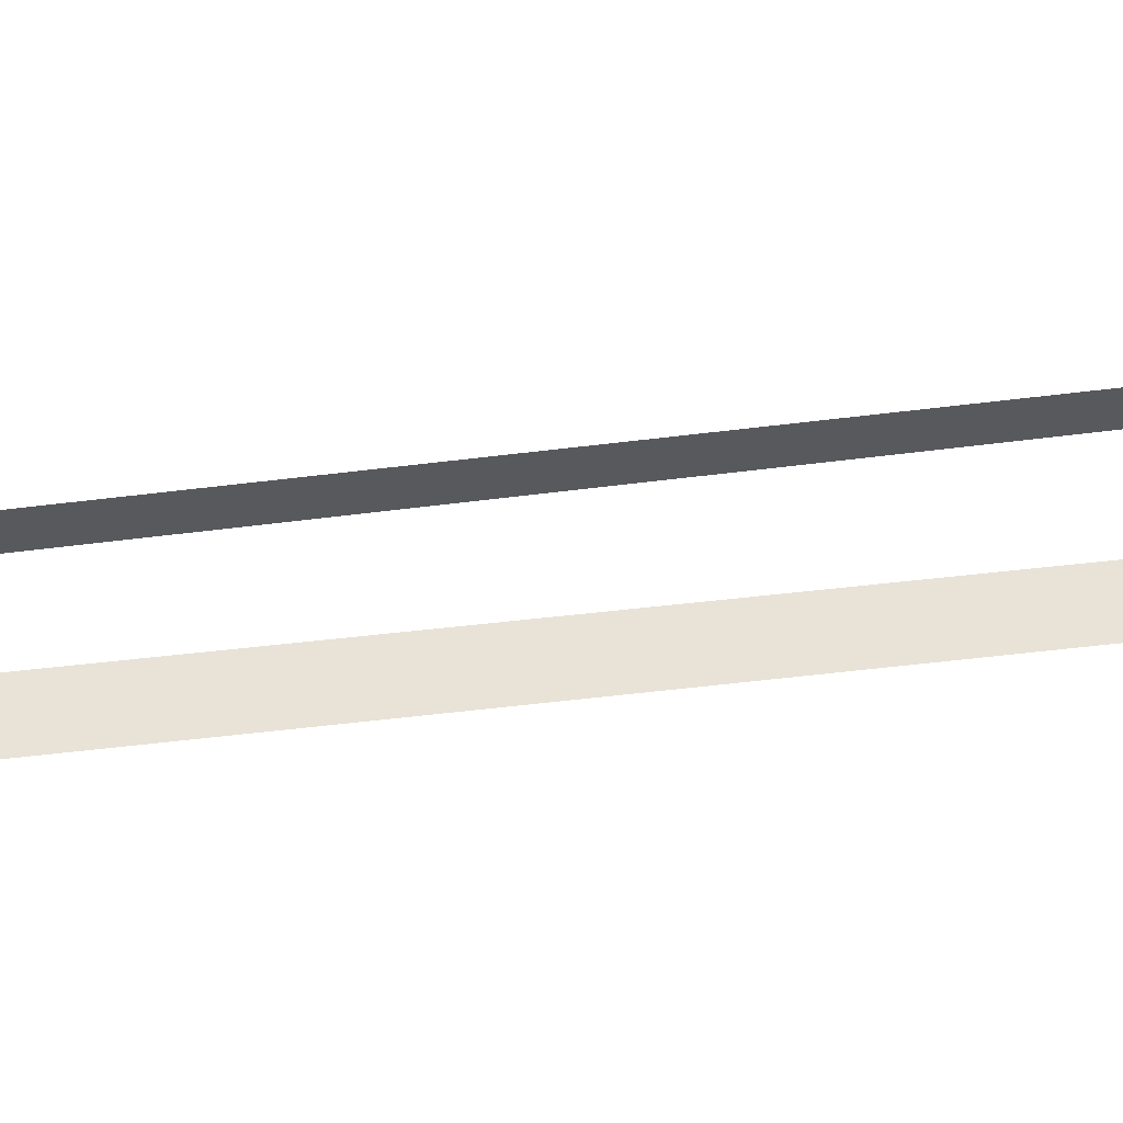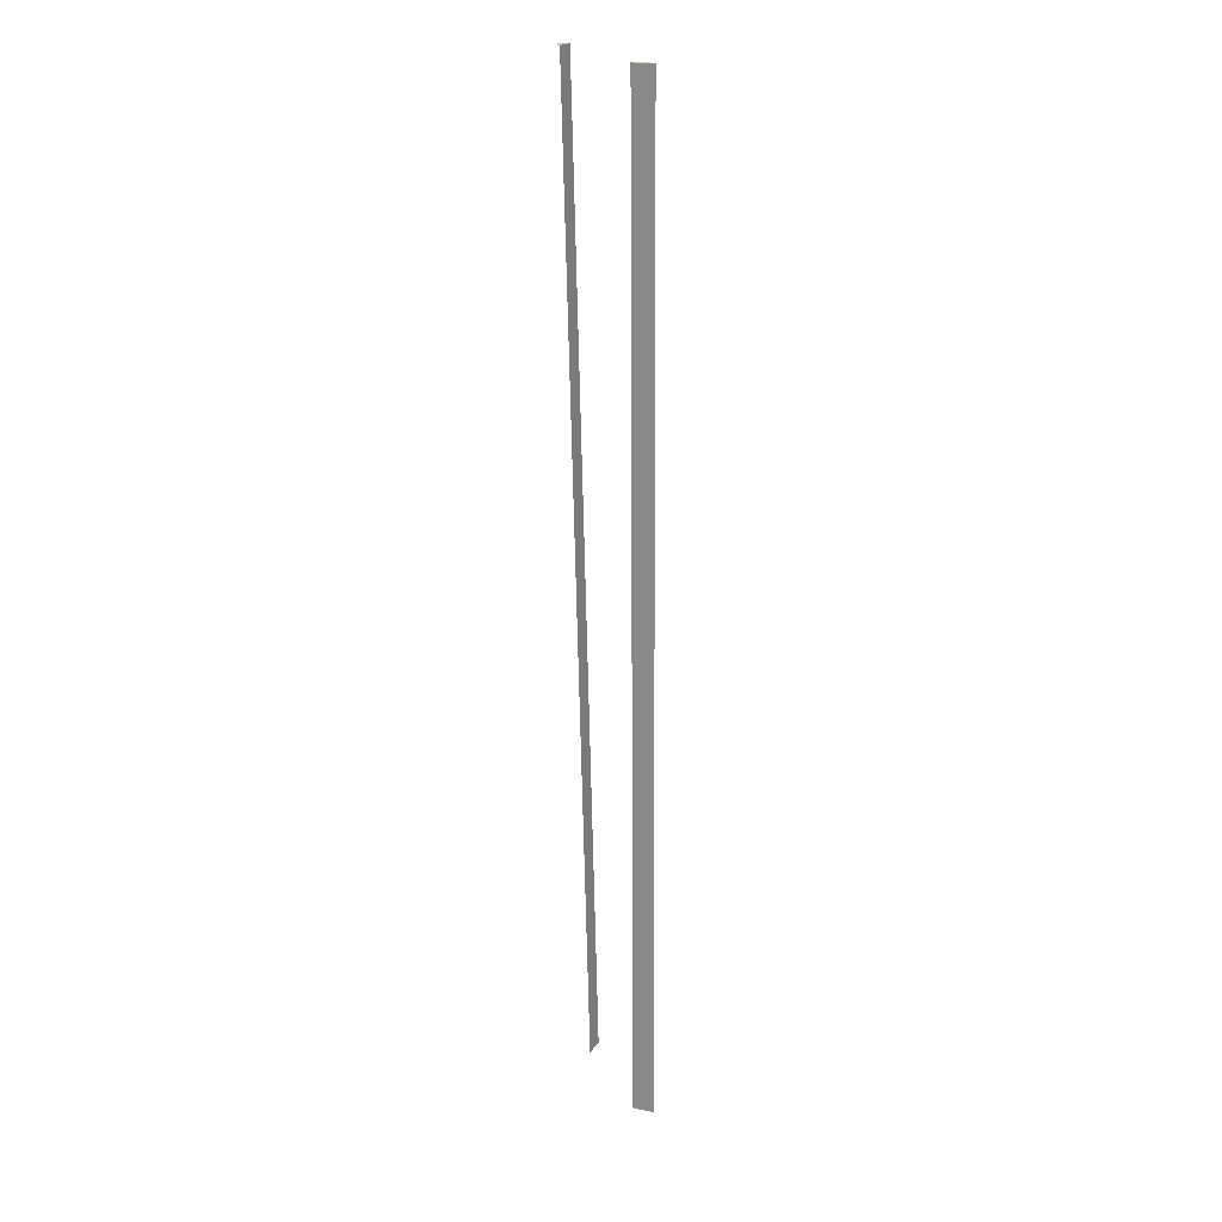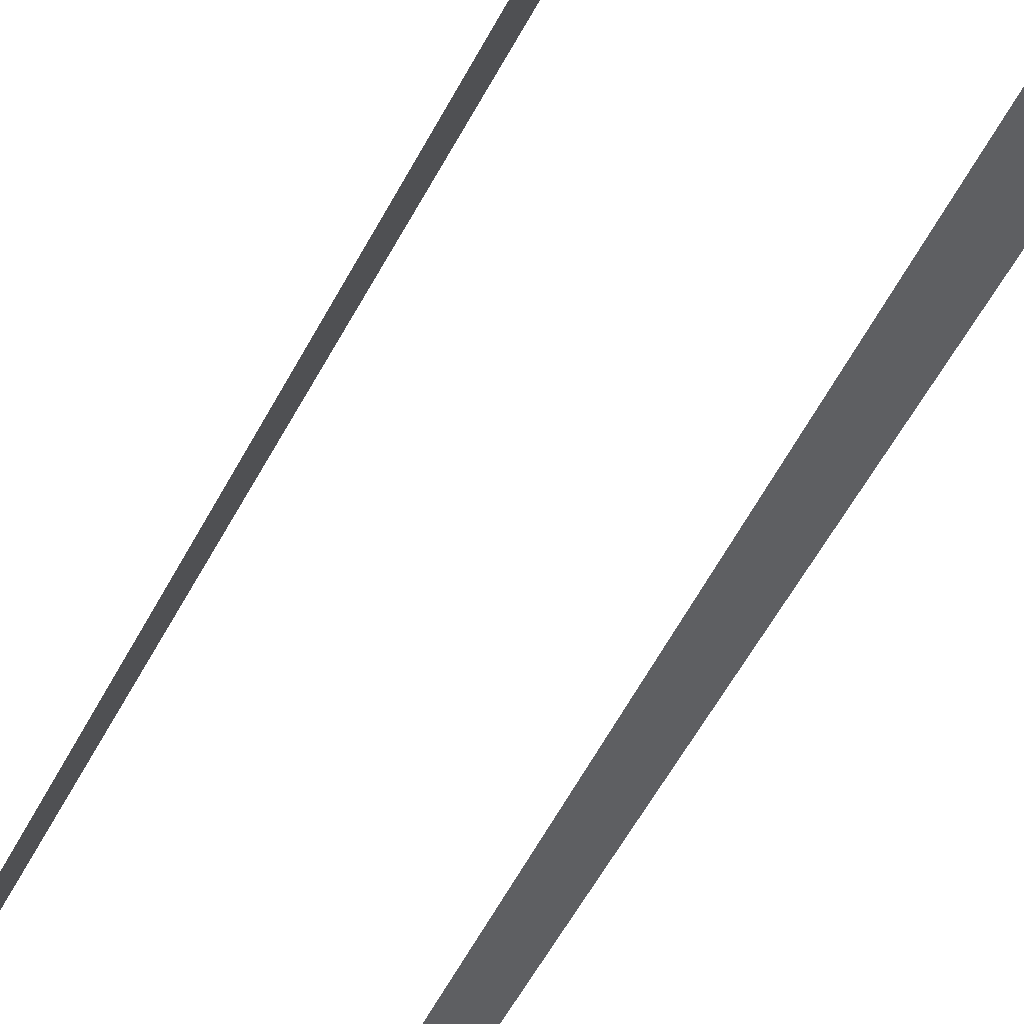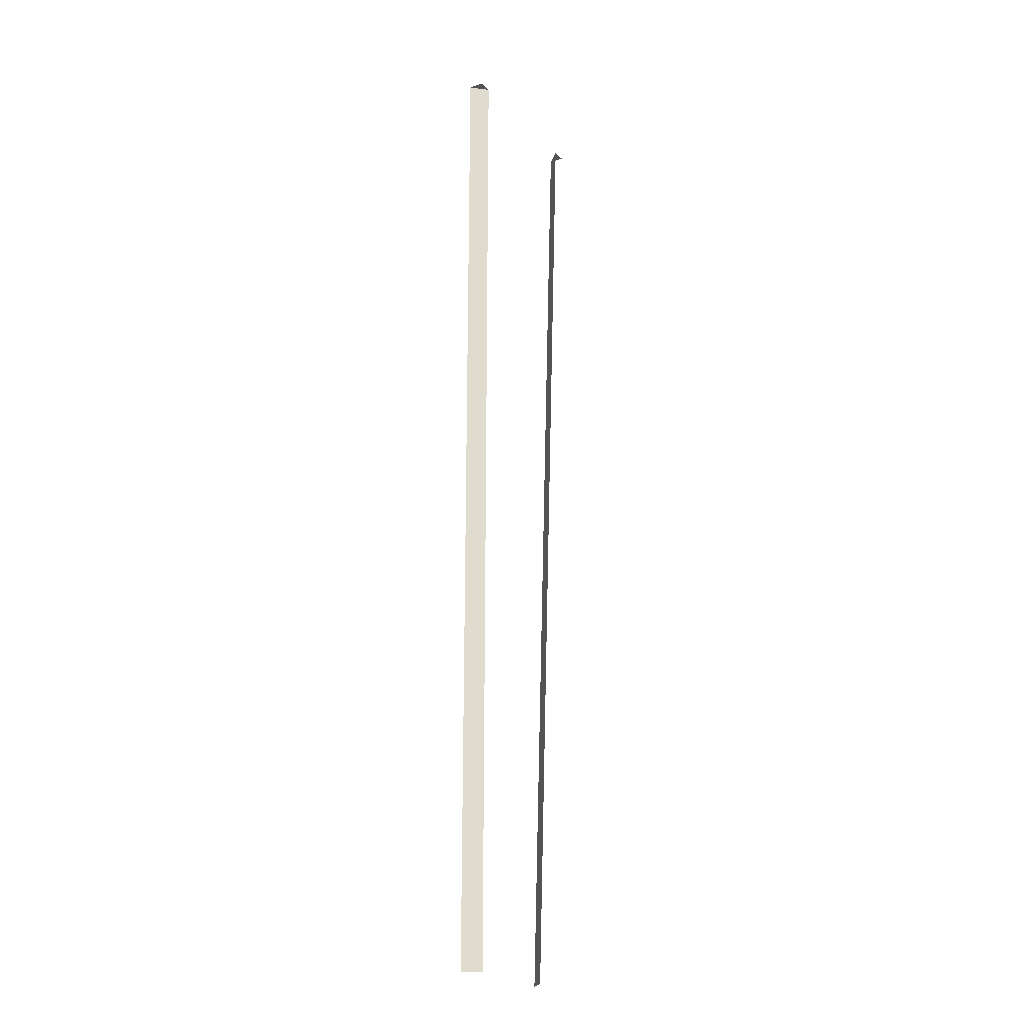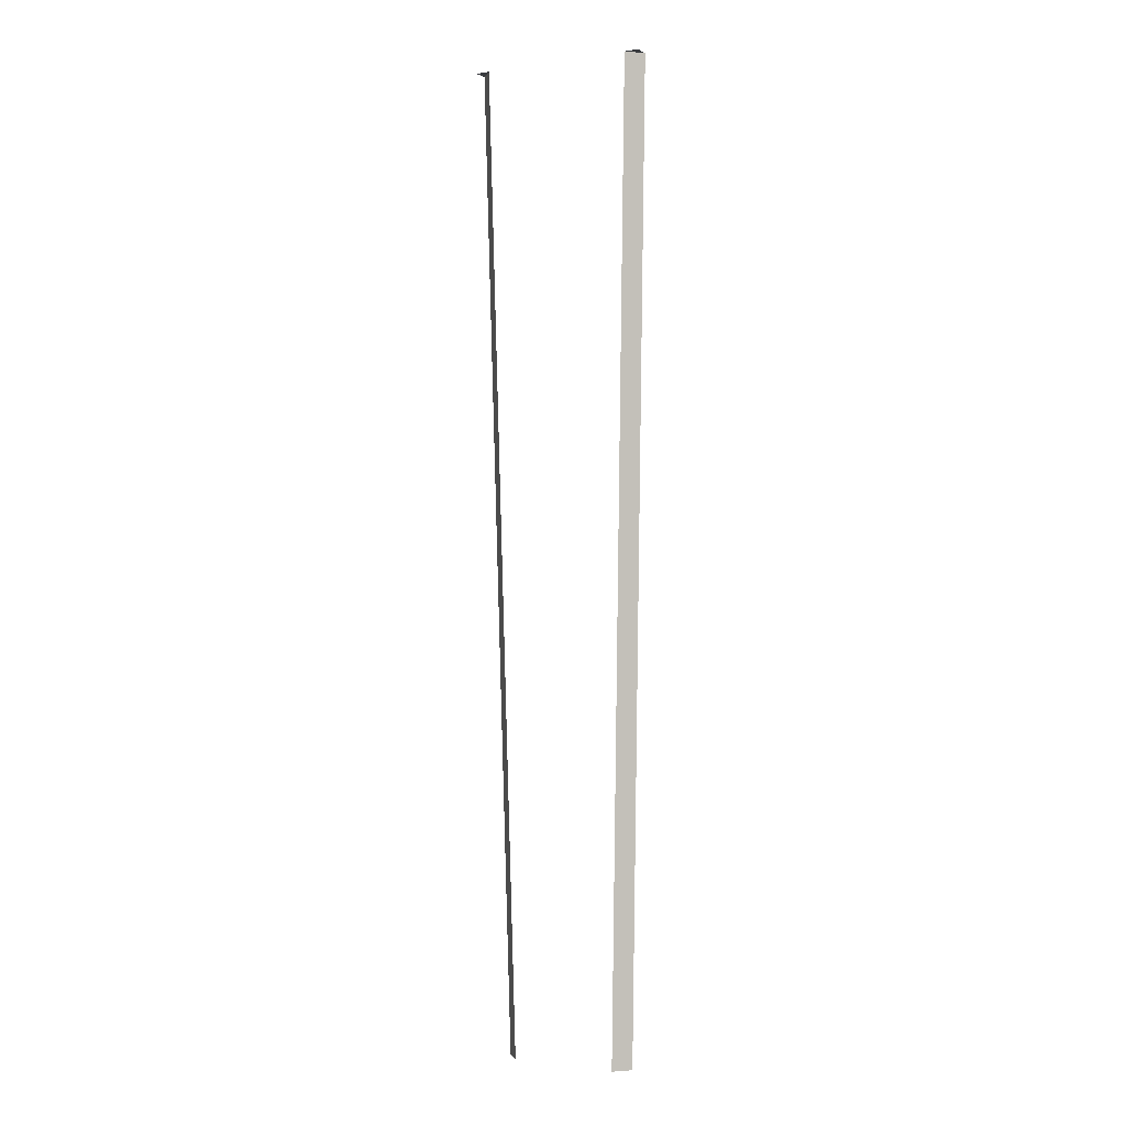
<metadata>
{"format":"obj","ext":"obj","renderer":"f3d","projection":"perspective","resolution":1024,"background":"white","views":[{"elev":16.7,"azim":-107.5,"up":"+Y"},{"elev":20.1,"azim":-113.0,"up":"+Z"},{"elev":-21.2,"azim":167.8,"up":"+Y"},{"elev":-21.8,"azim":121.6,"up":"+Z"},{"elev":-1.1,"azim":-151.1,"up":"+Z"}]}
</metadata>
<code>
v  5.9 7 32
v  5.9 8 32
v  4.951 8 32
v  5.175 6.5 0.0002
v  4.225 7.5 0.0002
v  4.122 7.429 -4.571
v  5.071 6.429 -4.571
v  -4.951 8 32
v  -5.9 8 32
v  -5.9 7 32
v  -4.225 7.5 0.0002
v  -5.175 6.5 0.0002
v  -5.071 6.429 -4.571
v  -4.122 7.429 -4.571
v  4.847 7.929 27.43
v  5.796 6.929 27.43
v  4.743 7.857 22.86
v  5.693 6.857 22.86
v  4.64 7.786 18.29
v  5.589 6.786 18.29
v  4.536 7.714 13.71
v  5.486 6.714 13.71
v  4.433 7.643 9.143
v  5.382 6.643 9.143
v  4.329 7.571 4.572
v  5.278 6.571 4.572
v  3.5 7 -32
v  4.449 6 -32
v  4.553 6.071 -27.43
v  3.604 7.071 -27.43
v  4.657 6.143 -22.86
v  3.707 7.143 -22.86
v  4.76 6.214 -18.29
v  3.811 7.214 -18.29
v  4.864 6.286 -13.71
v  3.914 7.286 -13.71
v  4.967 6.357 -9.143
v  4.018 7.357 -9.143
v  -5.796 6.929 27.43
v  -4.847 7.929 27.43
v  -5.693 6.857 22.86
v  -4.743 7.857 22.86
v  -5.589 6.786 18.29
v  -4.64 7.786 18.29
v  -5.485 6.714 13.71
v  -4.536 7.714 13.71
v  -5.382 6.643 9.143
v  -4.432 7.643 9.143
v  -5.278 6.571 4.572
v  -4.329 7.571 4.572
v  -4.449 6 -32
v  -3.5 7 -32
v  -3.603 7.071 -27.43
v  -4.553 6.071 -27.43
v  -3.707 7.143 -22.86
v  -4.656 6.143 -22.86
v  -3.811 7.214 -18.29
v  -4.76 6.214 -18.29
v  -3.914 7.286 -13.71
v  -4.864 6.286 -13.71
v  -4.018 7.357 -9.143
v  -4.967 6.357 -9.143
g Object005
f 1 2 3
f 4 5 6 7
f 8 9 10
f 11 12 13 14
f 11 14 14 11
f 1 3 15 16
f 16 15 17 18
f 18 17 19 20
f 20 19 21 22
f 22 21 23 24
f 24 23 25 26
f 26 25 5 4
f 27 28 29 30
f 30 29 31 32
f 32 31 33 34
f 34 33 35 36
f 36 35 37 38
f 38 37 7 6
f 8 10 39 40
f 40 39 41 42
f 42 41 43 44
f 44 43 45 46
f 46 45 47 48
f 48 47 49 50
f 50 49 12 11
f 51 52 53 54
f 54 53 55 56
f 56 55 57 58
f 58 57 59 60
f 60 59 61 62
f 62 61 14 13
f 40 8 40
f 40 42 42 40
f 42 44 44 42
f 44 46 46 44
f 46 48 48 46
f 48 50 50 48
f 50 11 11 50
f 52 53 53 52
f 53 55 55 53
f 55 57 57 55
f 57 59 59 57
f 59 61 61 59
f 61 14 14 61

</code>
